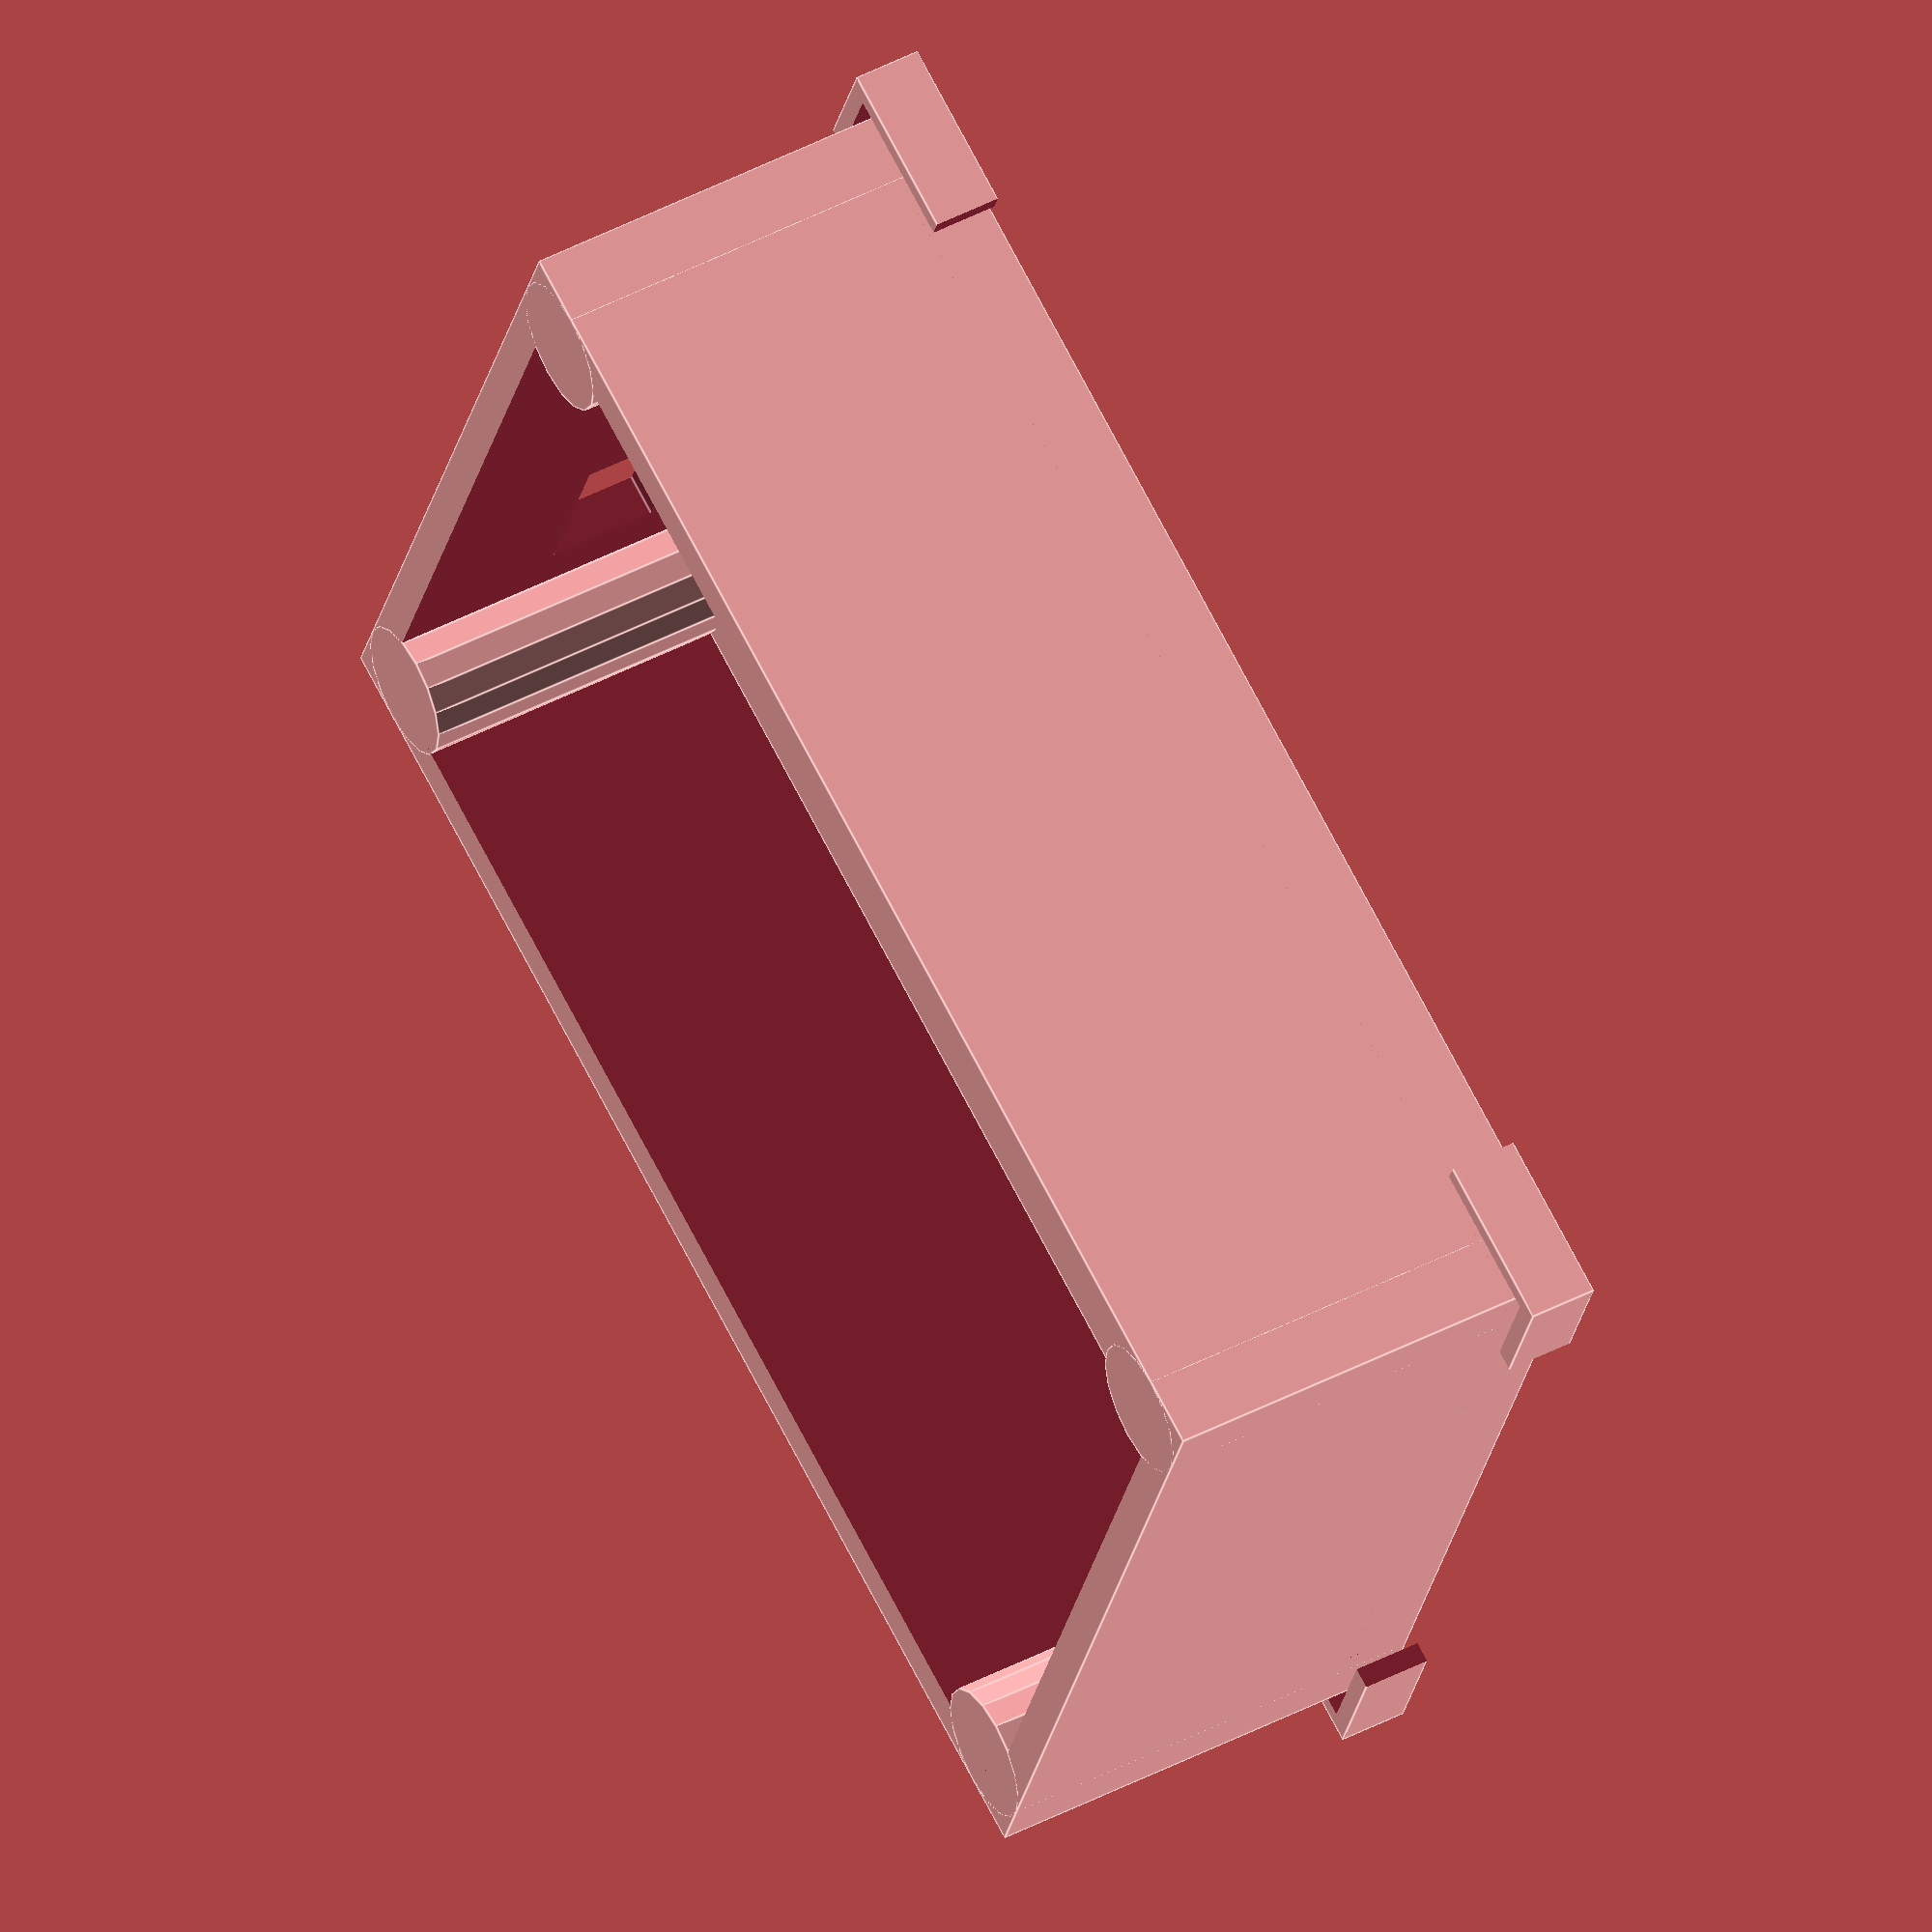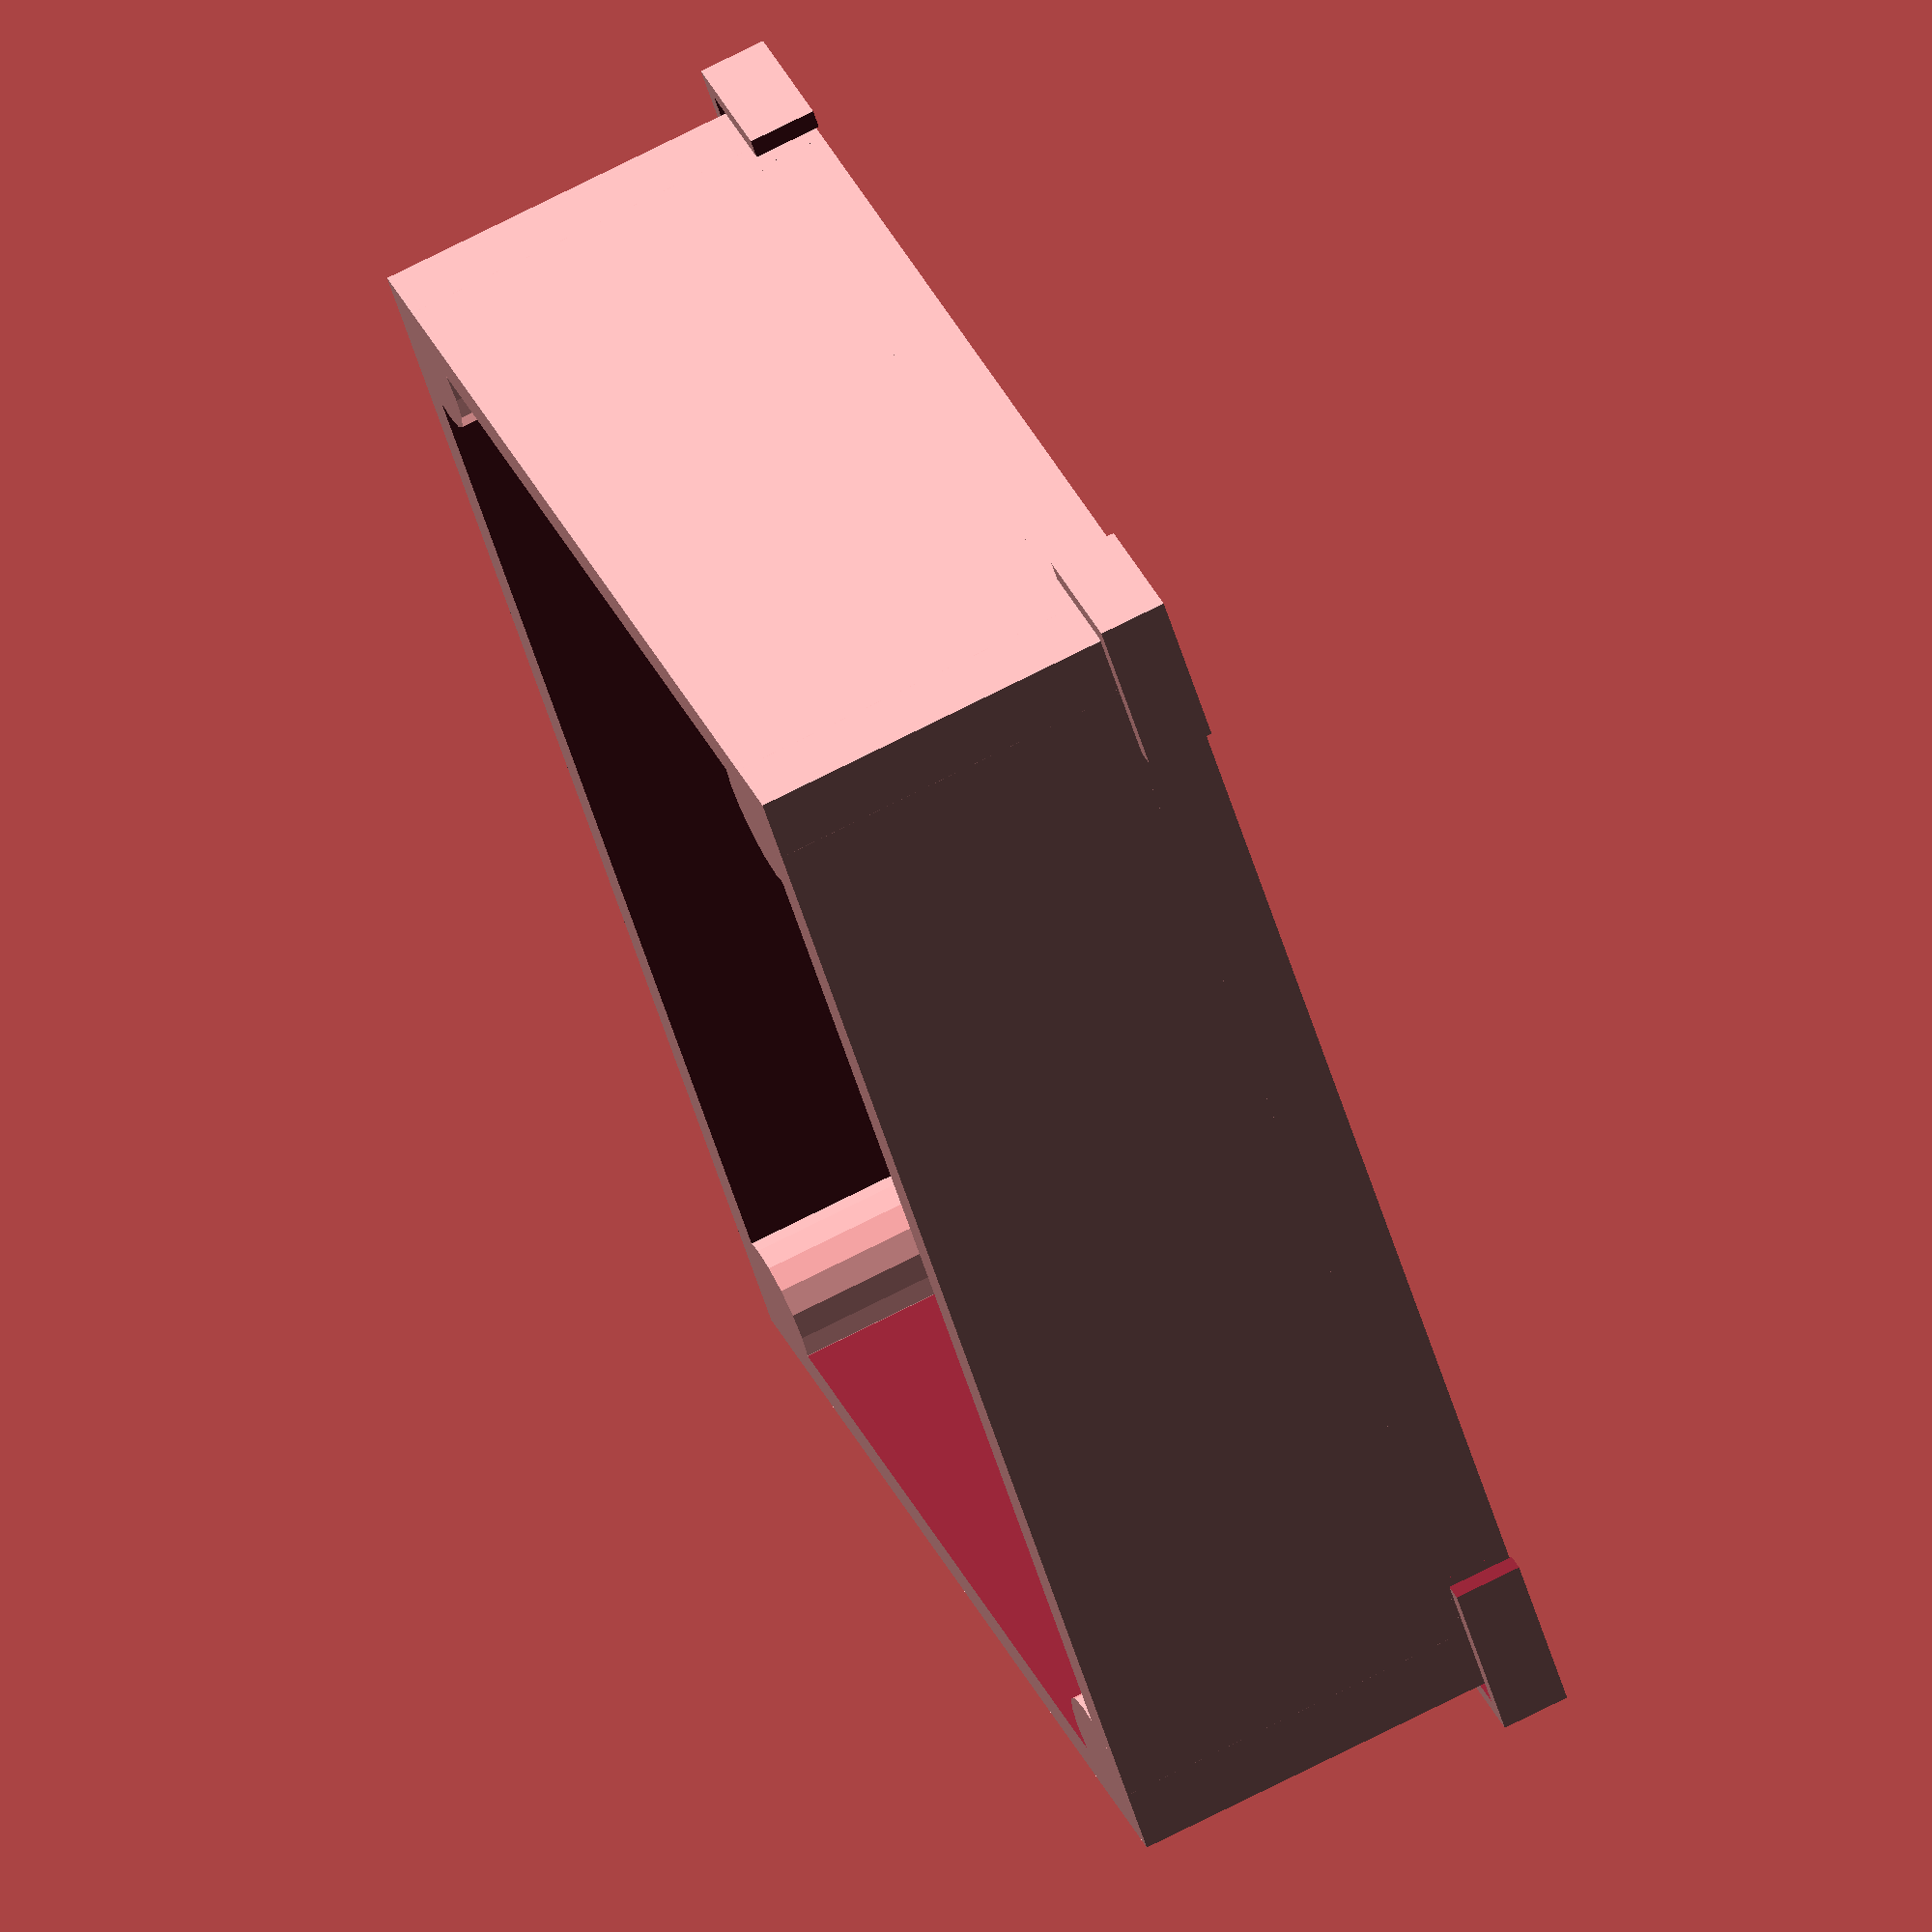
<openscad>

BoxHeight = 32;
BoxWidth = 100;
BoxLength = 75;
ScrewHoleRadius = 5;

module ioio() {
	for(i = [ [ 31.25,  12.5,  0],
		[31.25, -12.5, 0],
		[-31.25, 12.5, 0],
		[-31.25, -12.5, 0]])
	{
		translate(i)
		cylinder(r=2.5, h=6);
	}
}

module dual_holder() {
	translate([0,-15.5,0]) ioio();
	translate([0,15.5,0]) ioio();

	difference() {
		difference() {
			cube(size=[69,68,3], center=true);
			translate([0,-15,0]) cube(size=[50,20, 4], center=true);
		}
		translate([0,15,0]) cube(size=[50,20, 4], center=true);
	}
}


//translate([7,0,0]) color("SteelBlue") dual_holder();

difference() {
	translate([7,-32.5,0]) cube(size=[69,3,9], center=true);
	translate([7,0,0]) dual_holder();
}
difference() {
	translate([7,32.5,0]) cube(size=[69,3,9], center=true);
	translate([7,0,0]) dual_holder();
}

//translate([-37,0,10]) color("orange") cube(size=[18,52.5,26.5], center=true);


difference() {
	difference() {
		difference() {
			translate([0,0,BoxHeight/2-4.5]) cube(size=[BoxWidth,BoxLength,BoxHeight], center=true);
			translate([0,0,BoxHeight/2-1.5]) cube(size=[BoxWidth-6,BoxLength-7,BoxHeight], center=true);		
		}	
		translate([BoxWidth/2,-15,12.1]) cube([7,15,8], center=true);
	}
	translate([BoxWidth/2,15,12.1]) cube([7,15,8], center=true);
}


//top mounts
for(i = [ [ BoxWidth / 2 - ScrewHoleRadius,  BoxLength / 2 - ScrewHoleRadius,  BoxHeight/2-4.5],
	[BoxWidth / 2 - ScrewHoleRadius, -1 * BoxLength / 2 + ScrewHoleRadius, BoxHeight/2-4.5],
	[-1 *BoxWidth / 2 + ScrewHoleRadius, BoxLength / 2 - ScrewHoleRadius, BoxHeight/2-4.5],
	[-1 * BoxWidth / 2 + ScrewHoleRadius, -1 * BoxLength / 2 + ScrewHoleRadius, BoxHeight/2-4.5]])
{
	translate(i) 
	cylinder(r=ScrewHoleRadius, h=BoxHeight, center=true);
}


//heat shields
difference() {
	difference() {
		difference() {
			translate([0,0,-2]) cube(size=[BoxWidth+5,BoxLength+5,5], center=true);
			translate([0,0,-2]) cube(size=[BoxWidth+2,BoxLength+2,6], center=true);
		}
		translate([0,0,-2]) cube(size=[BoxWidth+6,BoxLength-15,6], center=true);
	}
	translate([0,0,-2]) cube(size=[BoxLength+5,BoxLength+6,6], center=true);
}

</openscad>
<views>
elev=130.5 azim=20.3 roll=119.5 proj=o view=edges
elev=286.6 azim=52.5 roll=63.1 proj=o view=solid
</views>
